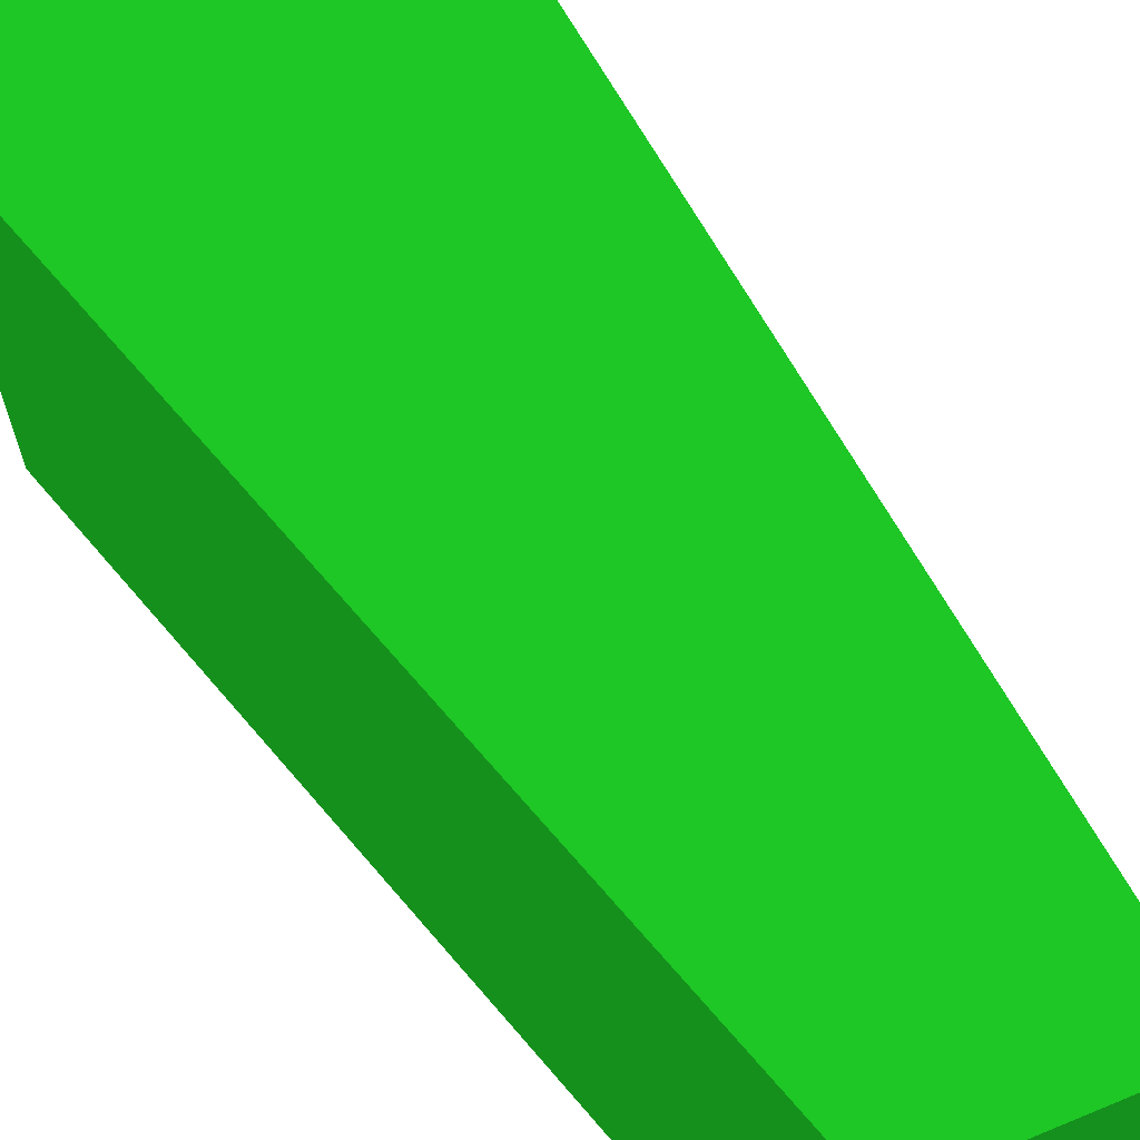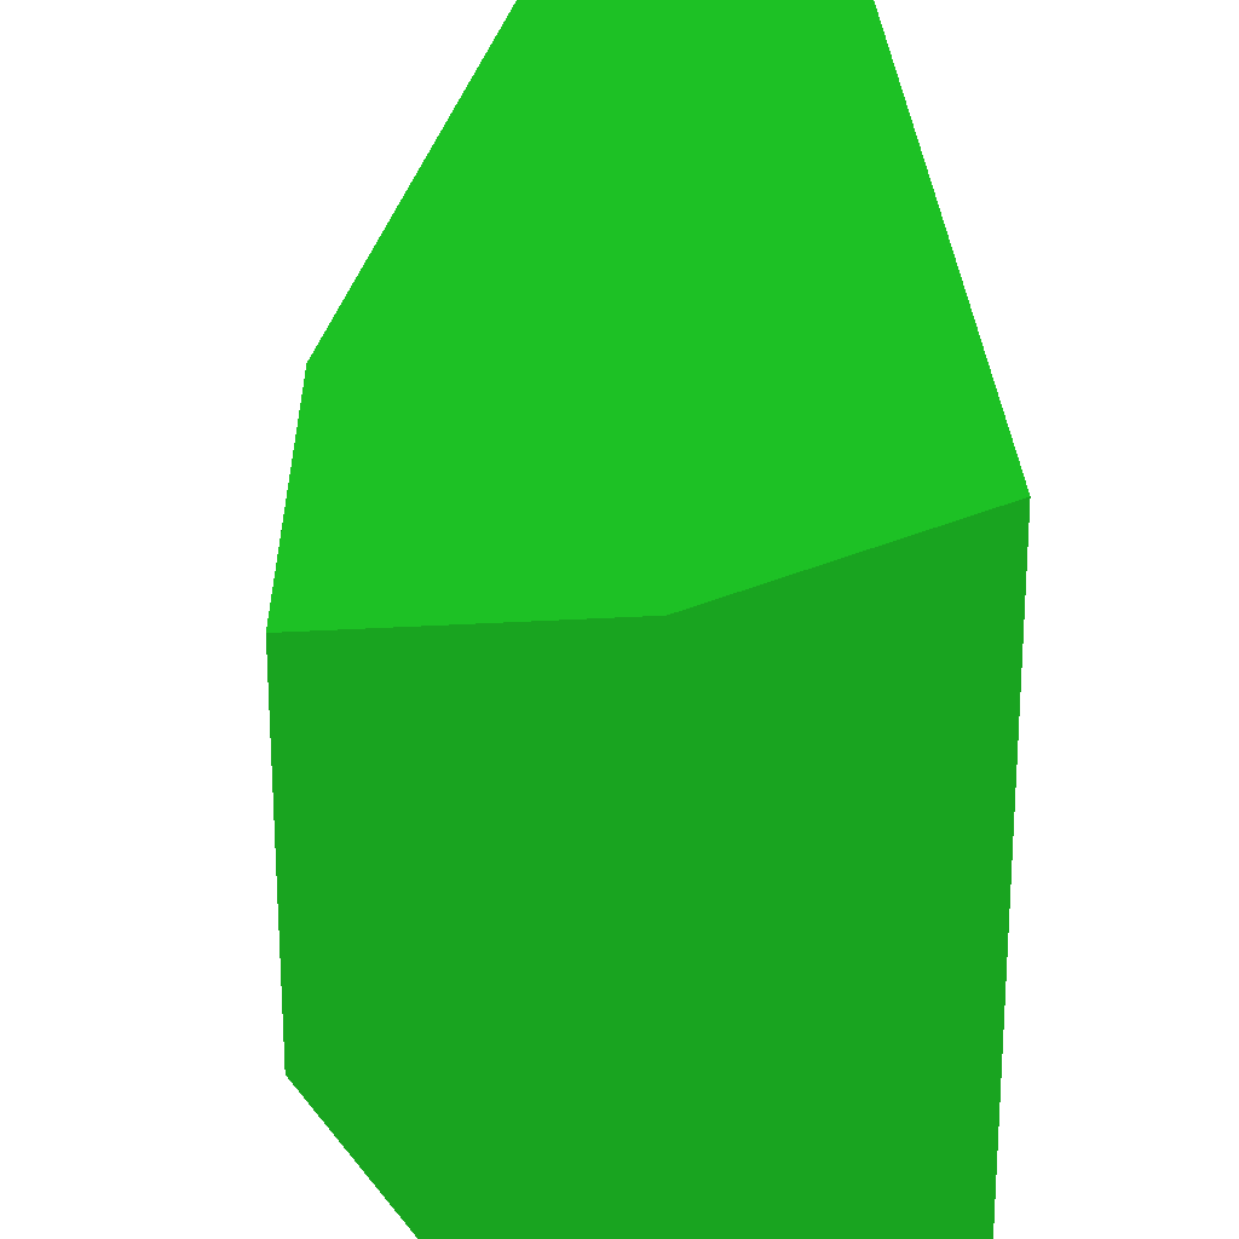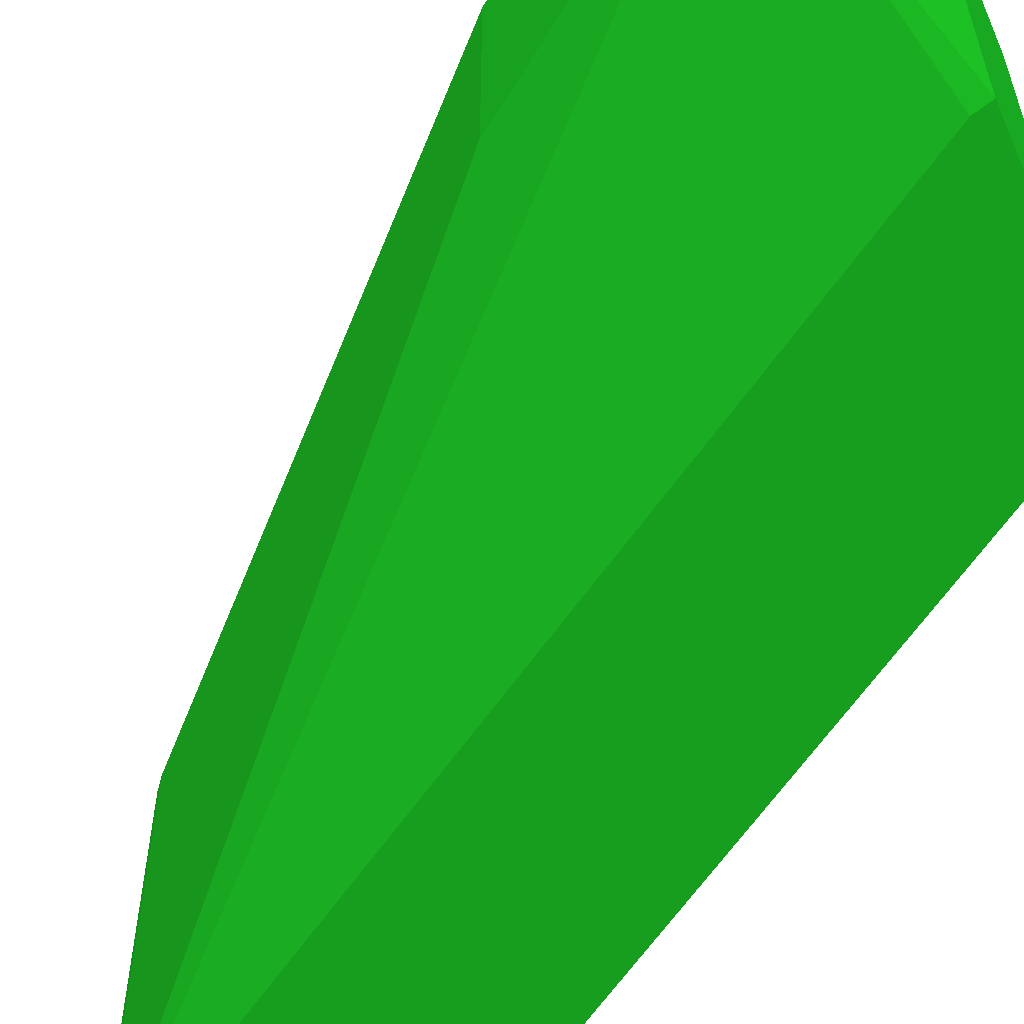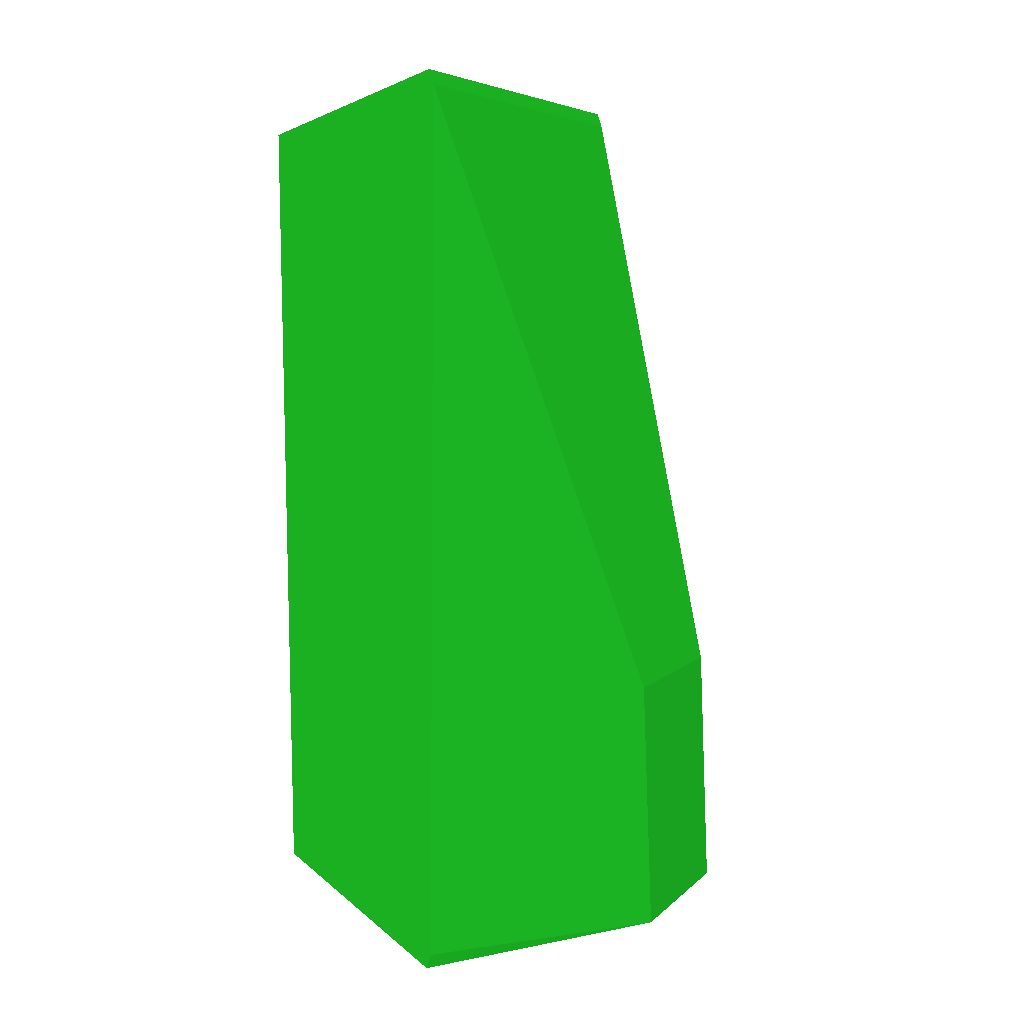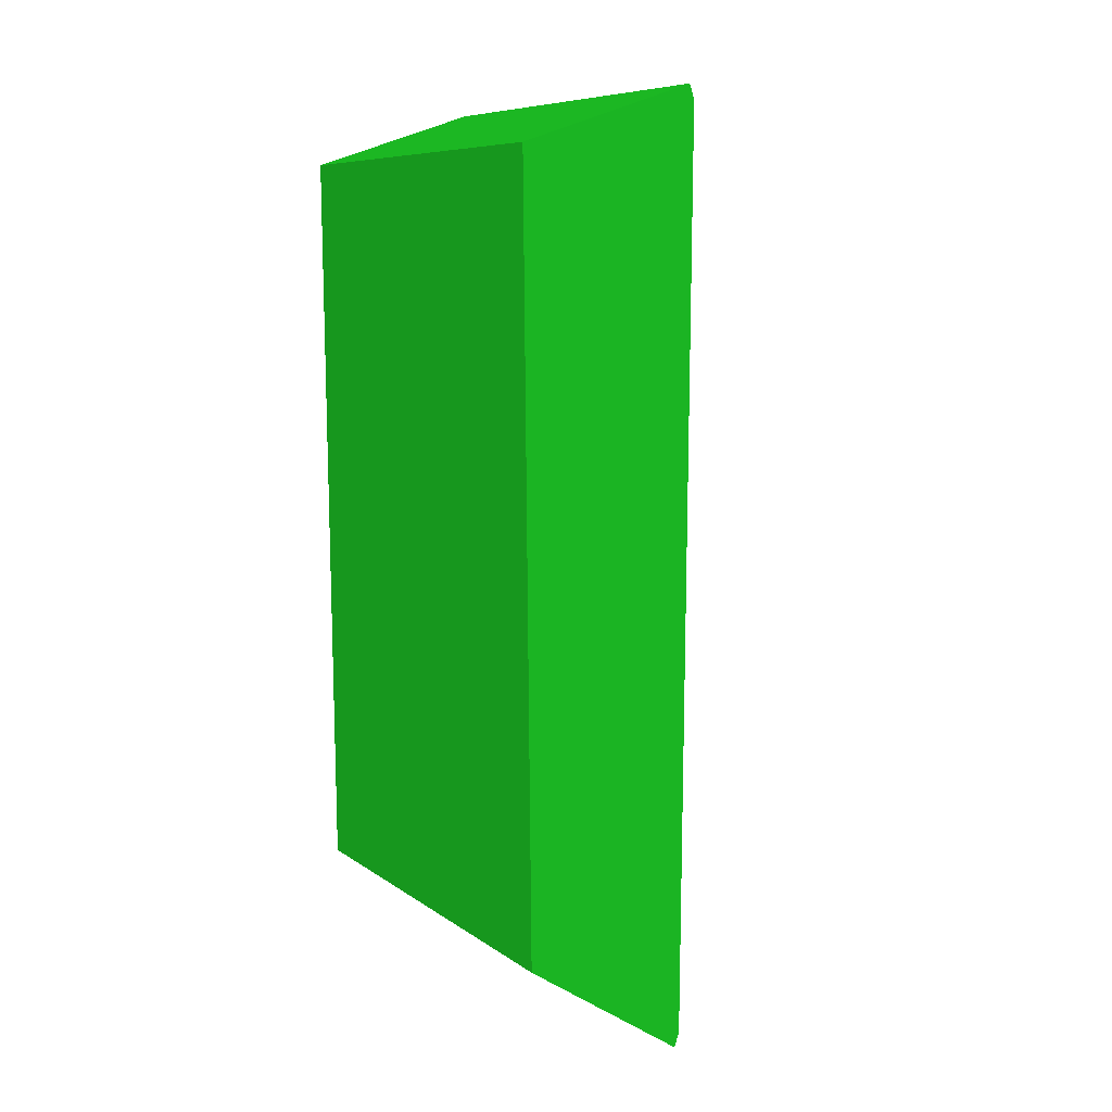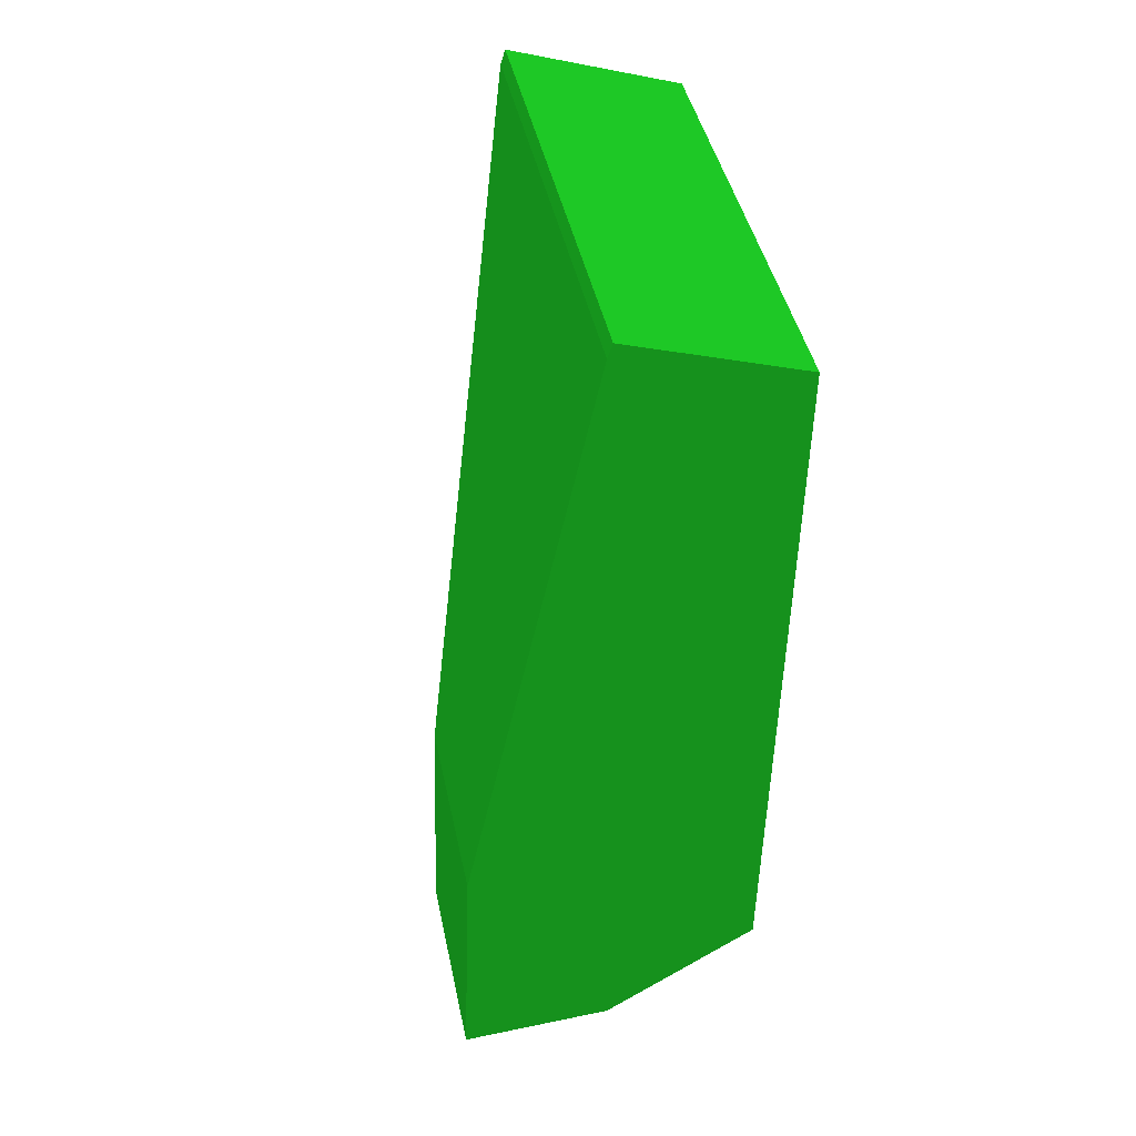
<metadata>
{"format":"obj","ext":"obj","renderer":"f3d","projection":"perspective","resolution":1024,"background":"white","views":[{"elev":67.5,"azim":139.0,"up":"+Z"},{"elev":26.5,"azim":-2.9,"up":"+Z"},{"elev":-59.0,"azim":-33.3,"up":"+Z"},{"elev":6.1,"azim":-156.0,"up":"+Y"},{"elev":8.1,"azim":150.8,"up":"+Y"},{"elev":44.0,"azim":-11.9,"up":"+Y"}]}
</metadata>
<code>
v 2.298 -4.361 2.889 0.06275 0.4157 0.08235
v 2.224 -11.94 2.889 0.06275 0.4157 0.08235
v 2.224 -11.94 -1.689 0.06275 0.4157 0.08235
v 0.5655 -3.785 -1.689 0.06275 0.4157 0.08235
v -0.9267 -13.05 2.889 0.06275 0.4157 0.08235
v 2.298 -4.361 -1.689 0.06275 0.4157 0.08235
v 0.5655 -3.785 2.889 0.06275 0.4157 0.08235
v 0.6406 -12.98 2.889 0.06275 0.4157 0.08235
v 0.5921 -12.83 -1.689 0.06275 0.4157 0.08235
v -0.8189 -10.36 2.889 0.06275 0.4157 0.08235
v -0.9267 -13.05 0.8547 0.06275 0.4157 0.08235
v 0.6406 -12.98 -1.689 0.06275 0.4157 0.08235
v 0.5169 -3.935 2.889 0.06275 0.4157 0.08235
v 0.5169 -3.935 -1.689 0.06275 0.4157 0.08235
v -0.8189 -10.36 0.8547 0.06275 0.4157 0.08235
f 1 2 3
f 6 1 3
f 7 6 4
f 7 1 6
f 7 2 1
f 8 3 2
f 8 2 5
f 10 5 2
f 11 5 10
f 11 8 5
f 12 3 8
f 12 11 9
f 12 8 11
f 12 6 3
f 12 4 6
f 13 7 4
f 13 10 2
f 13 2 7
f 14 9 11
f 14 12 9
f 14 4 12
f 14 13 4
f 14 10 13
f 15 14 11
f 15 11 10
f 15 10 14

</code>
